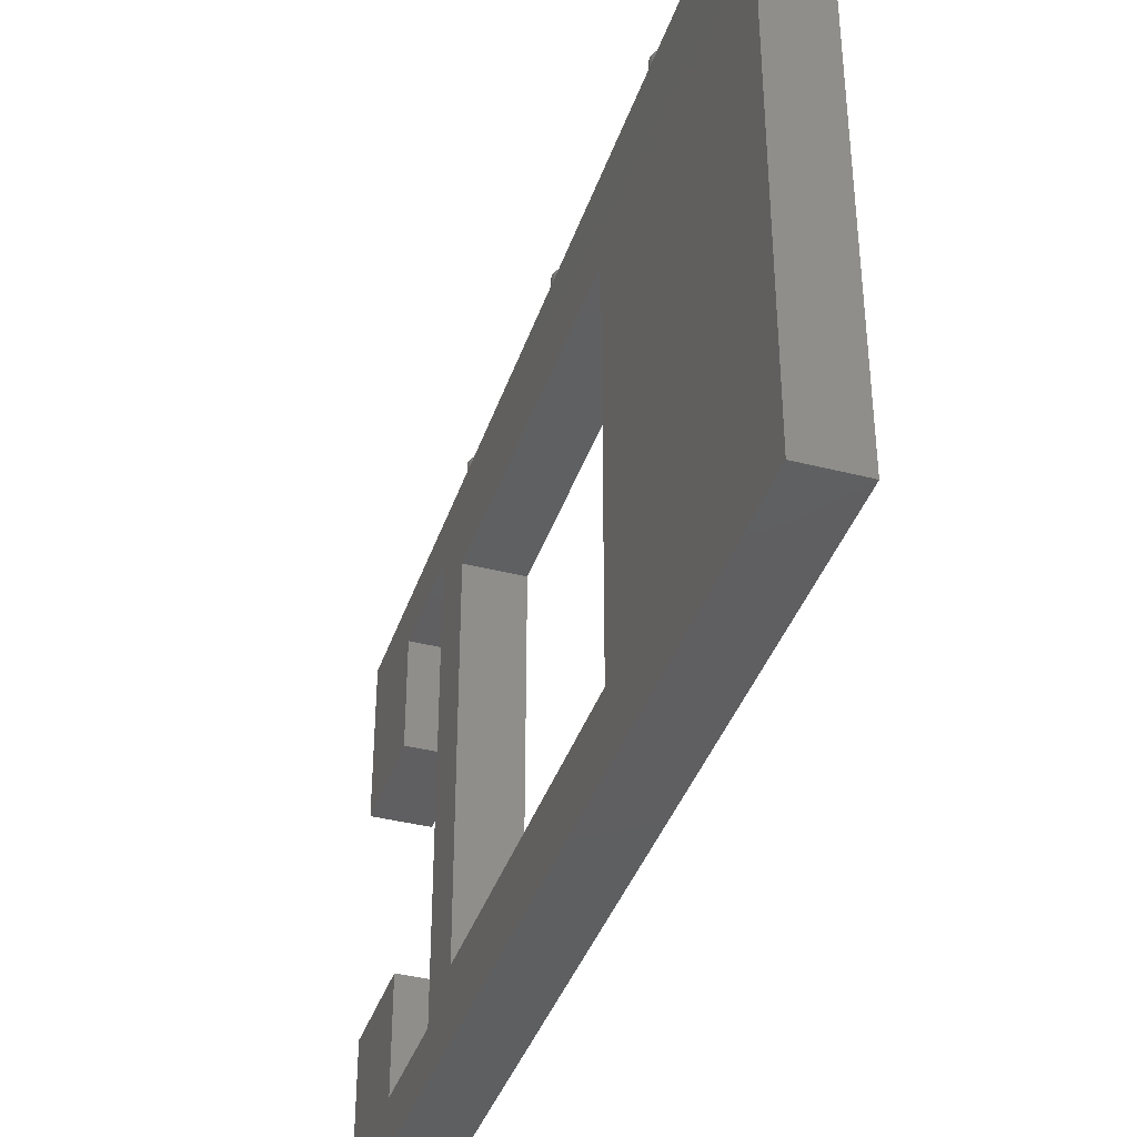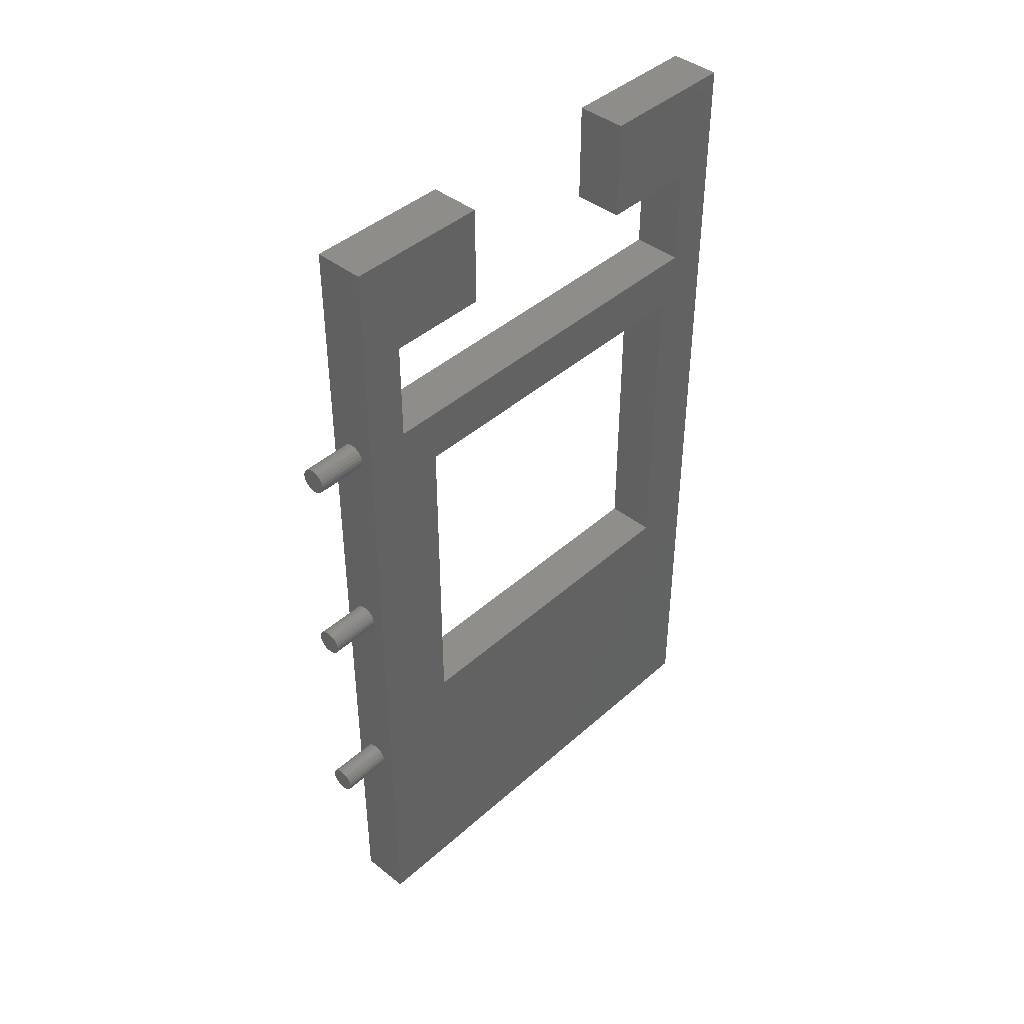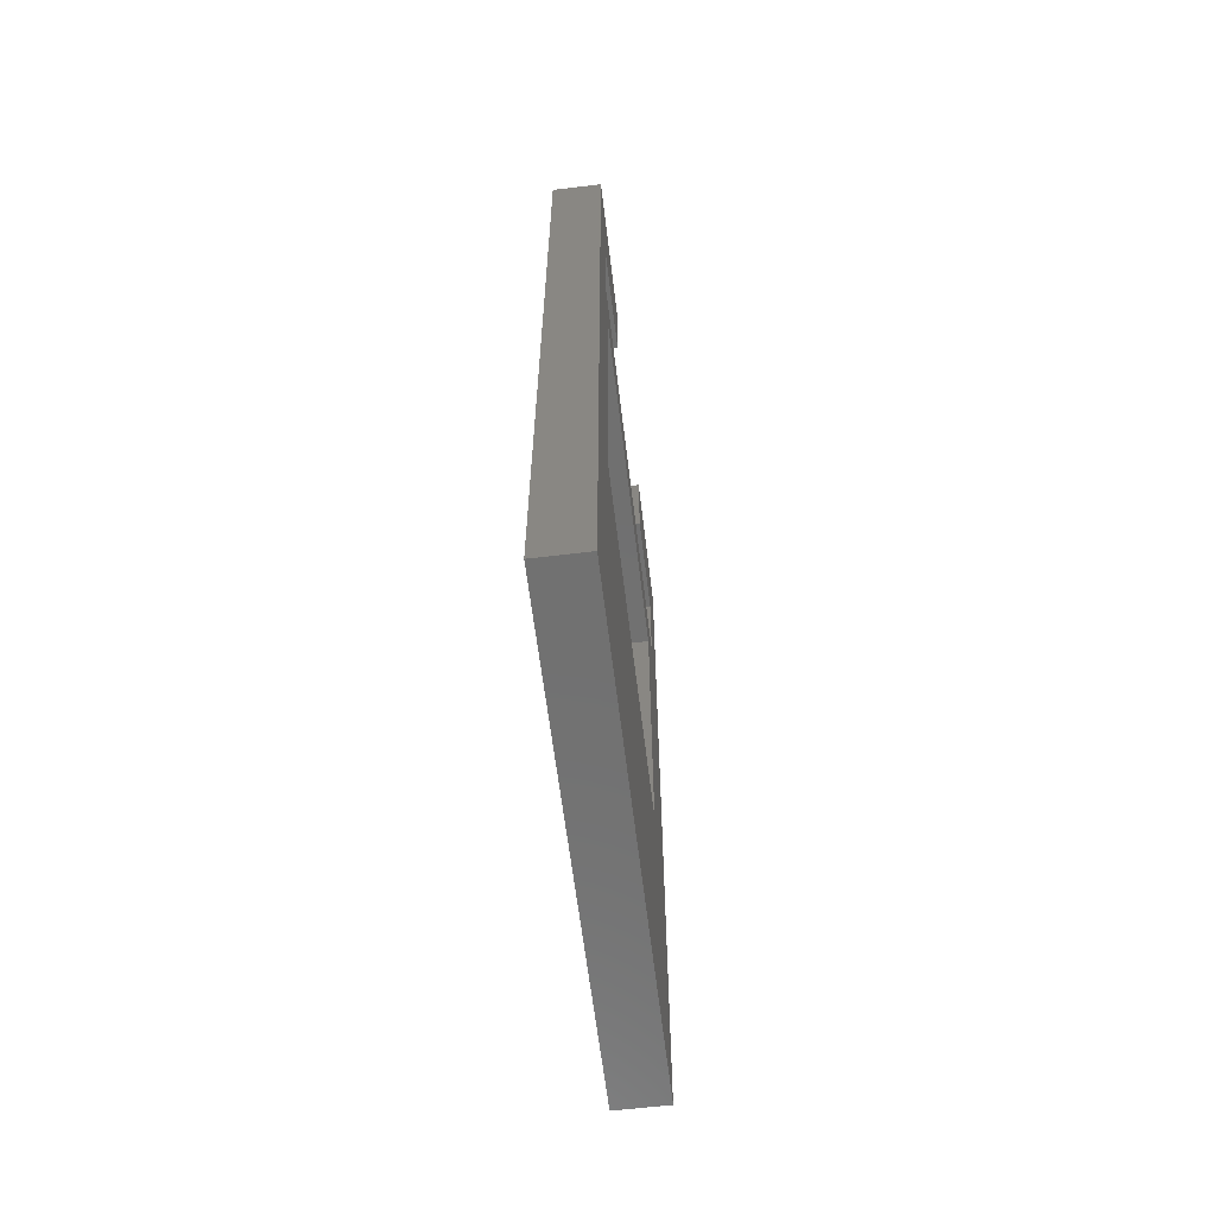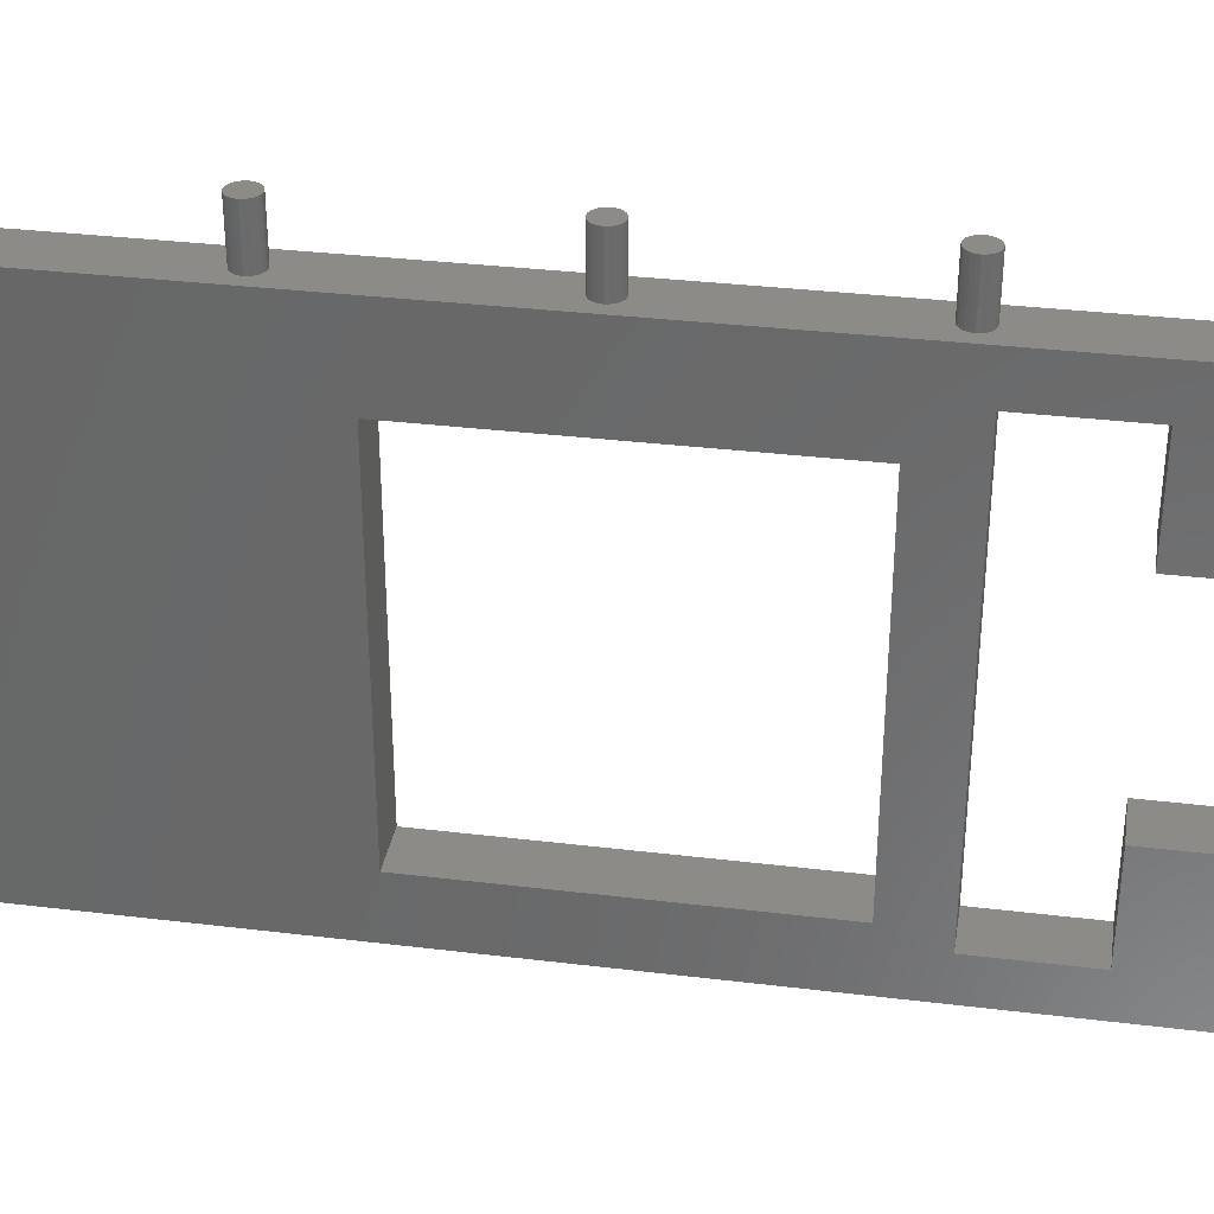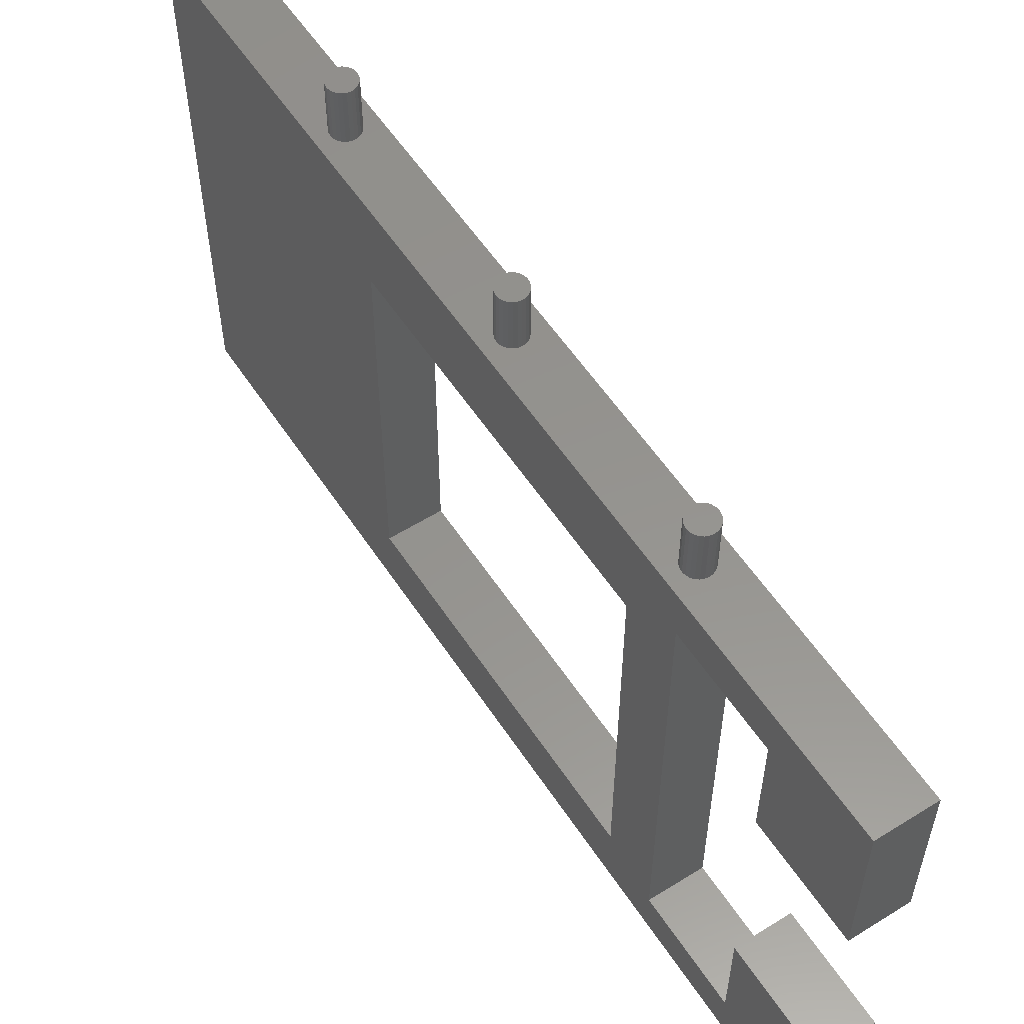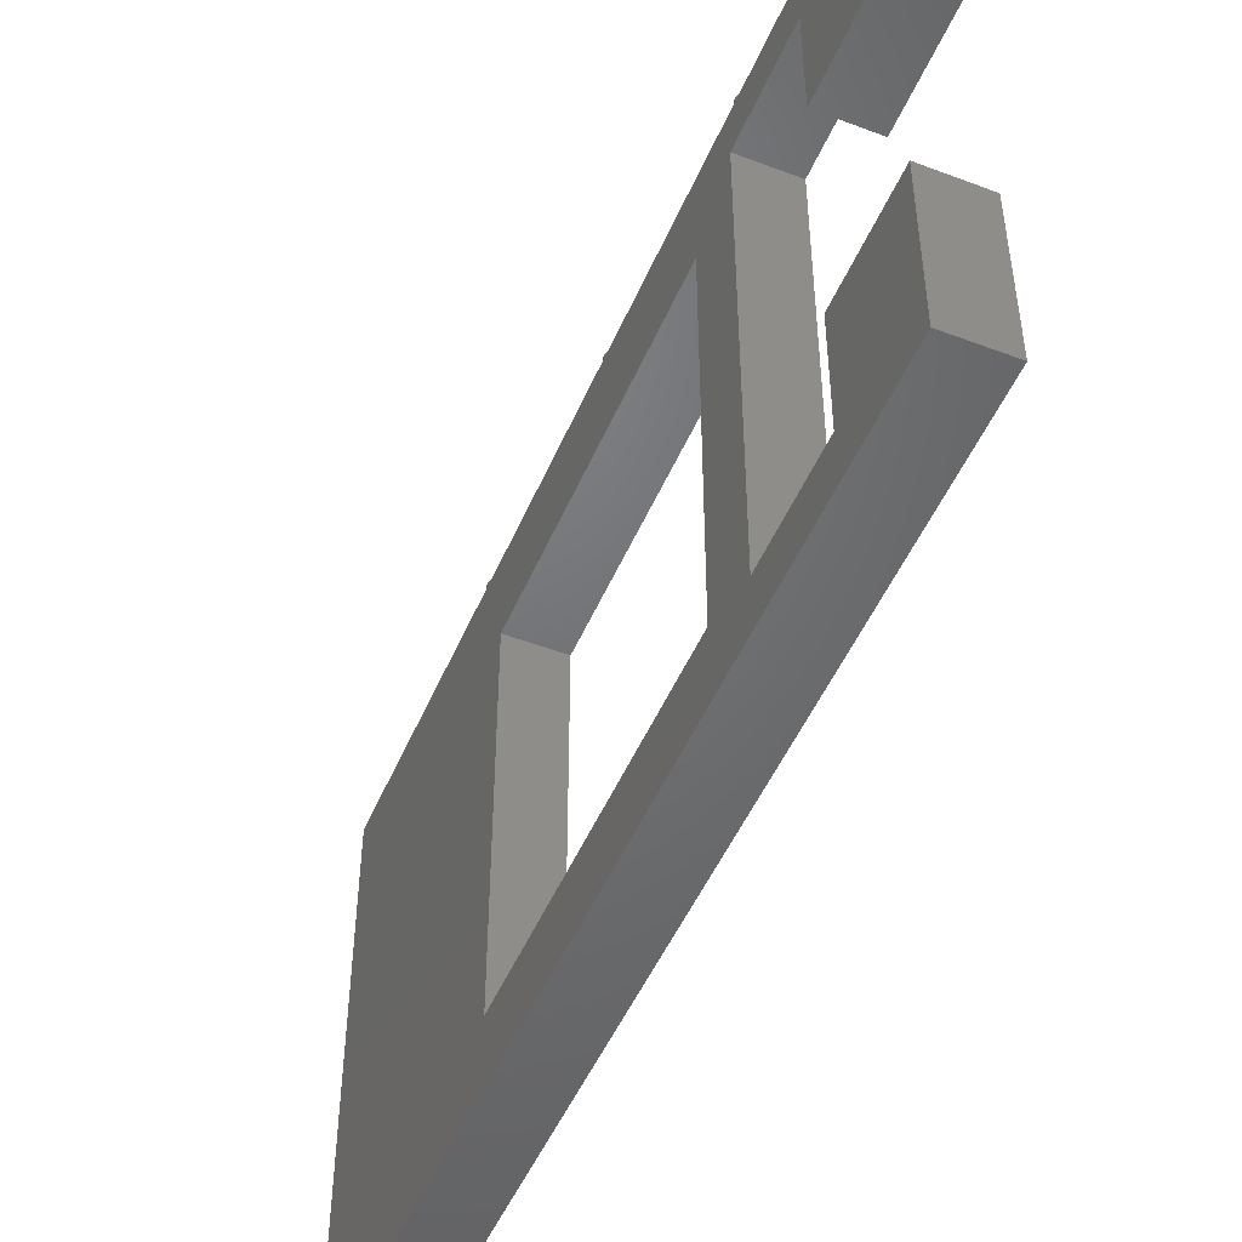
<metadata>
{"format":"stl","ext":"stl","renderer":"f3d","projection":"perspective","resolution":1024,"background":"white","views":[{"elev":-38.9,"azim":-17.8,"up":"+Z"},{"elev":42.3,"azim":43.3,"up":"+Y"},{"elev":-62.4,"azim":-173.1,"up":"+Y"},{"elev":33.1,"azim":99.5,"up":"+Z"},{"elev":56.8,"azim":147.0,"up":"+Z"},{"elev":-49.5,"azim":157.3,"up":"+Z"}]}
</metadata>
<code>
# stl→obj: 176 verts, 352 faces
v 654.6 132.2 88.5
v 644.6 132.2 8.5
v 644.6 132.2 88.5
v 654.6 132.2 8.5
v 654.6 56.72 80.42
v 644.6 56.72 12.09
v 644.6 56.72 80.42
v 654.6 56.72 12.09
v 654.6 152.2 68.5
v 644.6 172.2 68.5
v 654.6 172.2 68.5
v 644.6 152.2 68.5
v 644.6 172.2 97
v 654.6 172.2 97
v 654.6 172.2 28.5
v 644.6 172.2 -6.701e-14
v 644.6 172.2 28.5
v 654.6 172.2 -2.499e-13
v 654.6 121.5 80.42
v 644.6 121.5 80.42
v 654.6 -6.768e-14 -1.764e-13
v 644.6 2.03e-13 6.506e-15
v 644.6 121.5 12.09
v 654.6 121.5 12.09
v 644.6 152.2 88.5
v 654.6 152.2 88.5
v 654.6 -2.256e-14 97
v 644.6 2.03e-13 97
v 644.6 152.2 8.5
v 654.6 152.2 8.5
v 654.6 152.2 28.5
v 644.6 152.2 28.5
v 647.2 129.8 97
v 647.1 129.1 97
v 647.5 130.4 97
v 647.9 130.9 97
v 648.4 131.3 97
v 649 131.5 97
v 649.6 131.6 97
v 647.2 128.5 97
v 647.5 127.9 97
v 647.9 127.4 97
v 647.1 86.09 97
v 648.4 127 97
v 649 126.7 97
v 649.6 126.6 97
v 647.2 86.73 97
v 647.5 87.34 97
v 647.9 87.86 97
v 648.4 88.25 97
v 649 88.5 97
v 649.6 88.59 97
v 647.2 85.44 97
v 647.5 84.84 97
v 647.9 84.32 97
v 648.4 83.92 97
v 649 83.67 97
v 647.1 43.04 97
v 649.6 83.59 97
v 647.2 43.69 97
v 647.5 44.29 97
v 647.9 44.81 97
v 648.4 45.21 97
v 649 45.46 97
v 649.6 45.54 97
v 647.2 42.4 97
v 647.5 41.79 97
v 647.9 41.28 97
v 648.4 40.88 97
v 649 40.63 97
v 649.6 40.54 97
v 652.1 129.1 97
v 652 129.8 97
v 651.8 130.4 97
v 651.4 130.9 97
v 650.9 131.3 97
v 650.3 131.5 97
v 652 128.5 97
v 651.8 127.9 97
v 651.4 127.4 97
v 652.1 86.09 97
v 650.9 127 97
v 650.3 126.7 97
v 652 86.73 97
v 651.8 87.34 97
v 651.4 87.86 97
v 650.9 88.25 97
v 650.3 88.5 97
v 652 85.44 97
v 651.8 84.84 97
v 651.4 84.32 97
v 650.9 83.92 97
v 650.3 83.67 97
v 652.1 43.04 97
v 652 43.69 97
v 651.8 44.29 97
v 651.4 44.81 97
v 650.9 45.21 97
v 650.3 45.46 97
v 652 42.4 97
v 651.8 41.79 97
v 651.4 41.28 97
v 650.9 40.88 97
v 650.3 40.63 97
v 649 45.46 107
v 650.3 45.46 107
v 649.6 45.54 107
v 648.4 45.21 107
v 650.9 45.21 107
v 647.9 44.81 107
v 651.4 44.81 107
v 647.5 44.29 107
v 651.8 44.29 107
v 652 43.69 107
v 647.2 43.69 107
v 647.1 43.04 107
v 652.1 43.04 107
v 647.2 42.4 107
v 652 42.4 107
v 647.5 41.79 107
v 651.8 41.79 107
v 651.4 41.28 107
v 647.9 41.28 107
v 648.4 40.88 107
v 650.9 40.88 107
v 649 40.63 107
v 650.3 40.63 107
v 649.6 40.54 107
v 649 88.5 107
v 650.3 88.5 107
v 649.6 88.59 107
v 648.4 88.25 107
v 650.9 88.25 107
v 647.9 87.86 107
v 651.4 87.86 107
v 647.5 87.34 107
v 651.8 87.34 107
v 652 86.73 107
v 647.2 86.73 107
v 647.1 86.09 107
v 652.1 86.09 107
v 647.2 85.44 107
v 652 85.44 107
v 651.8 84.84 107
v 647.5 84.84 107
v 651.4 84.32 107
v 647.9 84.32 107
v 648.4 83.92 107
v 650.9 83.92 107
v 649 83.67 107
v 650.3 83.67 107
v 649.6 83.59 107
v 649 131.5 107
v 650.3 131.5 107
v 649.6 131.6 107
v 648.4 131.3 107
v 650.9 131.3 107
v 647.9 130.9 107
v 651.4 130.9 107
v 647.5 130.4 107
v 651.8 130.4 107
v 652 129.8 107
v 647.2 129.8 107
v 647.1 129.1 107
v 652.1 129.1 107
v 647.2 128.5 107
v 652 128.5 107
v 651.8 127.9 107
v 647.5 127.9 107
v 651.4 127.4 107
v 647.9 127.4 107
v 648.4 127 107
v 650.9 127 107
v 649 126.7 107
v 650.3 126.7 107
v 649.6 126.6 107
f 1 2 3
f 2 1 4
f 5 6 7
f 6 5 8
f 9 10 11
f 10 9 12
f 13 11 10
f 11 13 14
f 15 16 17
f 16 15 18
f 19 7 20
f 7 19 5
f 21 16 18
f 16 21 22
f 23 19 20
f 19 23 24
f 9 25 12
f 25 9 26
f 6 24 23
f 24 6 8
f 22 27 28
f 27 22 21
f 29 4 30
f 4 29 2
f 18 30 21
f 30 18 15
f 30 15 31
f 1 24 4
f 24 1 19
f 14 9 11
f 9 14 26
f 26 14 1
f 21 8 27
f 8 21 4
f 4 21 30
f 8 4 24
f 27 8 5
f 27 5 19
f 27 19 1
f 27 1 14
f 16 29 17
f 29 16 22
f 29 22 2
f 17 29 32
f 22 6 2
f 6 22 28
f 6 28 7
f 7 28 20
f 20 28 3
f 3 28 13
f 12 13 10
f 13 12 25
f 13 25 3
f 2 23 3
f 23 2 6
f 3 23 20
f 1 25 26
f 25 1 3
f 13 33 14
f 33 13 34
f 34 13 28
f 14 33 35
f 14 35 36
f 14 36 37
f 14 37 38
f 14 38 39
f 34 28 40
f 40 28 41
f 41 28 42
f 42 28 43
f 42 43 44
f 44 43 45
f 45 43 46
f 46 43 47
f 46 47 48
f 46 48 49
f 46 49 50
f 46 50 51
f 46 51 52
f 43 28 53
f 53 28 54
f 54 28 55
f 55 28 56
f 56 28 57
f 57 28 58
f 57 58 59
f 59 58 60
f 59 60 61
f 59 61 62
f 59 62 63
f 59 63 64
f 59 64 65
f 58 28 66
f 66 28 67
f 67 28 68
f 68 28 69
f 69 28 70
f 70 28 71
f 14 72 27
f 72 14 73
f 73 14 74
f 74 14 75
f 75 14 76
f 76 14 77
f 77 14 39
f 27 72 78
f 27 78 79
f 27 79 80
f 27 80 81
f 81 80 82
f 81 82 83
f 81 83 46
f 81 46 84
f 84 46 85
f 85 46 86
f 86 46 87
f 87 46 88
f 88 46 52
f 27 81 89
f 27 89 90
f 27 90 91
f 27 91 92
f 27 92 93
f 27 93 94
f 94 93 59
f 94 59 95
f 95 59 96
f 96 59 97
f 97 59 98
f 98 59 99
f 99 59 65
f 27 94 100
f 27 100 101
f 27 101 102
f 27 102 103
f 27 103 104
f 27 104 71
f 27 71 28
f 29 31 32
f 31 29 30
f 32 15 17
f 15 32 31
f 105 106 107
f 106 105 108
f 106 108 109
f 109 108 110
f 109 110 111
f 111 110 112
f 111 112 113
f 113 112 114
f 114 112 115
f 114 115 116
f 114 116 117
f 117 116 118
f 117 118 119
f 119 118 120
f 119 120 121
f 121 120 122
f 122 120 123
f 122 123 124
f 122 124 125
f 125 124 126
f 125 126 127
f 127 126 128
f 117 100 94
f 100 117 119
f 114 94 95
f 94 114 117
f 113 95 96
f 95 113 114
f 111 96 97
f 96 111 113
f 111 98 109
f 98 111 97
f 109 99 106
f 99 109 98
f 106 65 107
f 65 106 99
f 107 64 105
f 64 107 65
f 105 63 108
f 63 105 64
f 108 62 110
f 62 108 63
f 112 62 61
f 62 112 110
f 115 61 60
f 61 115 112
f 116 60 58
f 60 116 115
f 118 58 66
f 58 118 116
f 120 66 67
f 66 120 118
f 123 67 68
f 67 123 120
f 69 123 68
f 123 69 124
f 70 124 69
f 124 70 126
f 71 126 70
f 126 71 128
f 104 128 71
f 128 104 127
f 103 127 104
f 127 103 125
f 102 125 103
f 125 102 122
f 121 102 101
f 102 121 122
f 119 101 100
f 101 119 121
f 129 130 131
f 130 129 132
f 130 132 133
f 133 132 134
f 133 134 135
f 135 134 136
f 135 136 137
f 137 136 138
f 138 136 139
f 138 139 140
f 138 140 141
f 141 140 142
f 141 142 143
f 143 142 144
f 144 142 145
f 144 145 146
f 146 145 147
f 146 147 148
f 146 148 149
f 149 148 150
f 149 150 151
f 151 150 152
f 59 150 57
f 150 59 152
f 93 152 59
f 152 93 151
f 92 151 93
f 151 92 149
f 91 149 92
f 149 91 146
f 144 91 90
f 91 144 146
f 143 90 89
f 90 143 144
f 141 89 81
f 89 141 143
f 138 81 84
f 81 138 141
f 137 84 85
f 84 137 138
f 135 85 86
f 85 135 137
f 135 87 133
f 87 135 86
f 133 88 130
f 88 133 87
f 130 52 131
f 52 130 88
f 131 51 129
f 51 131 52
f 129 50 132
f 50 129 51
f 132 49 134
f 49 132 50
f 136 49 48
f 49 136 134
f 139 48 47
f 48 139 136
f 140 47 43
f 47 140 139
f 142 43 53
f 43 142 140
f 145 53 54
f 53 145 142
f 147 54 55
f 54 147 145
f 56 147 55
f 147 56 148
f 57 148 56
f 148 57 150
f 153 154 155
f 154 153 156
f 154 156 157
f 157 156 158
f 157 158 159
f 159 158 160
f 159 160 161
f 161 160 162
f 162 160 163
f 162 163 164
f 162 164 165
f 165 164 166
f 165 166 167
f 167 166 168
f 168 166 169
f 168 169 170
f 170 169 171
f 170 171 172
f 170 172 173
f 173 172 174
f 173 174 175
f 175 174 176
f 46 174 45
f 174 46 176
f 83 176 46
f 176 83 175
f 82 175 83
f 175 82 173
f 80 173 82
f 173 80 170
f 168 80 79
f 80 168 170
f 167 79 78
f 79 167 168
f 165 78 72
f 78 165 167
f 162 72 73
f 72 162 165
f 161 73 74
f 73 161 162
f 159 74 75
f 74 159 161
f 159 76 157
f 76 159 75
f 157 77 154
f 77 157 76
f 154 39 155
f 39 154 77
f 155 38 153
f 38 155 39
f 153 37 156
f 37 153 38
f 156 36 158
f 36 156 37
f 160 36 35
f 36 160 158
f 163 35 33
f 35 163 160
f 164 33 34
f 33 164 163
f 166 34 40
f 34 166 164
f 169 40 41
f 40 169 166
f 171 41 42
f 41 171 169
f 44 171 42
f 171 44 172
f 45 172 44
f 172 45 174

</code>
